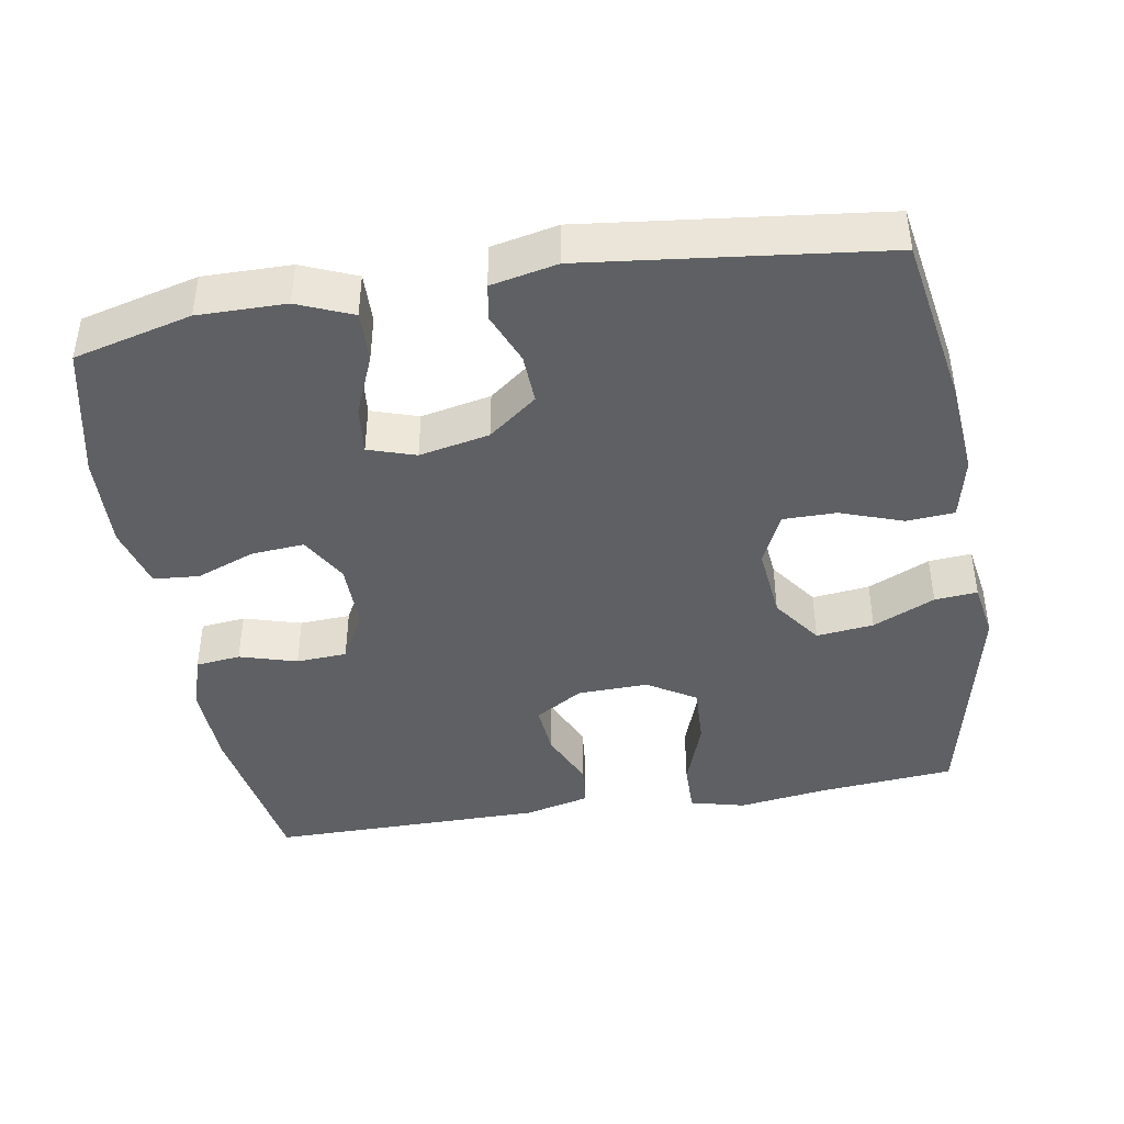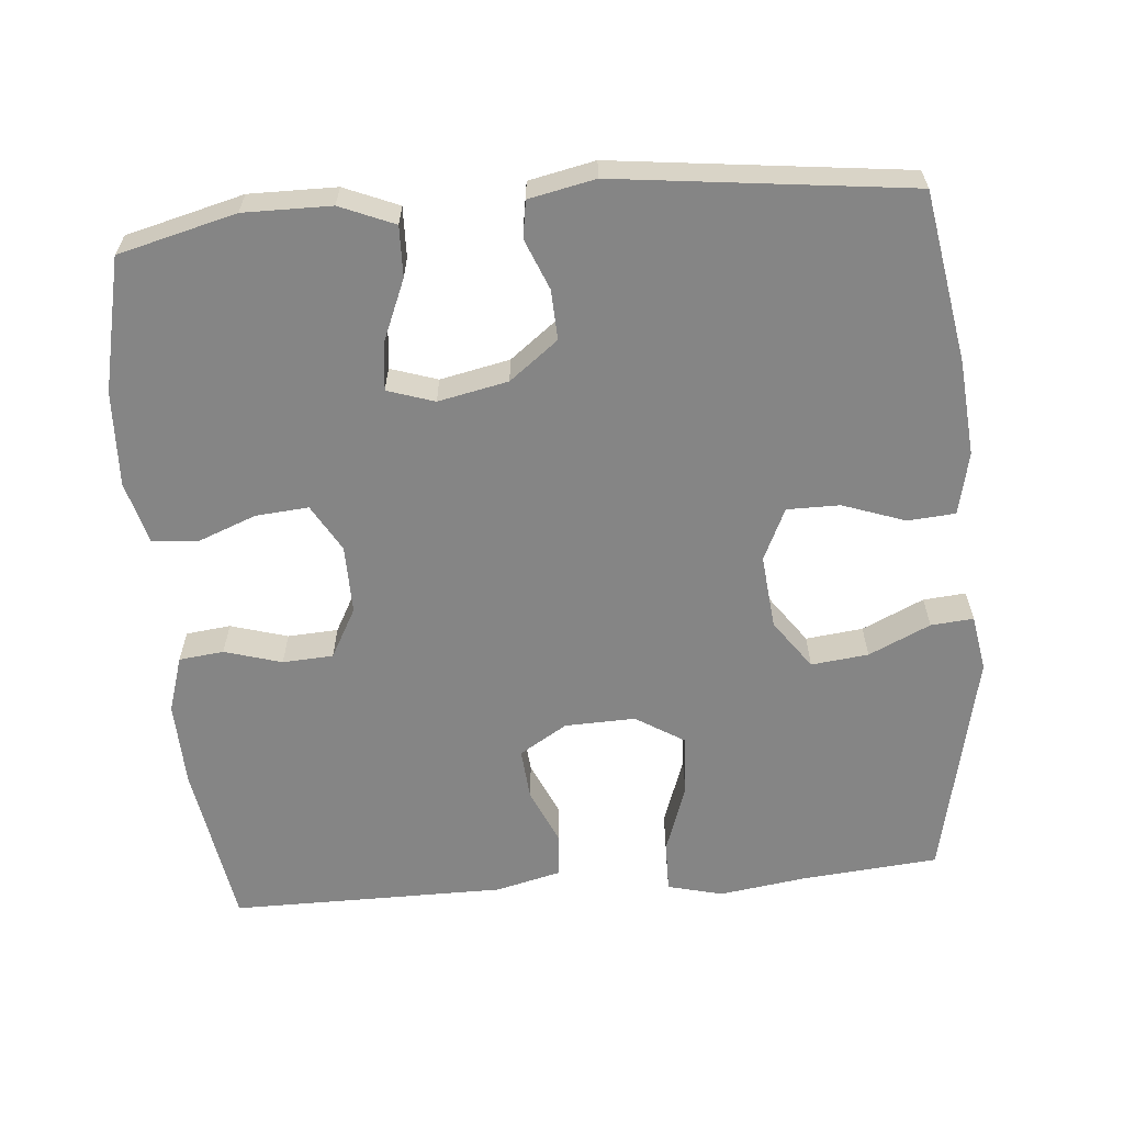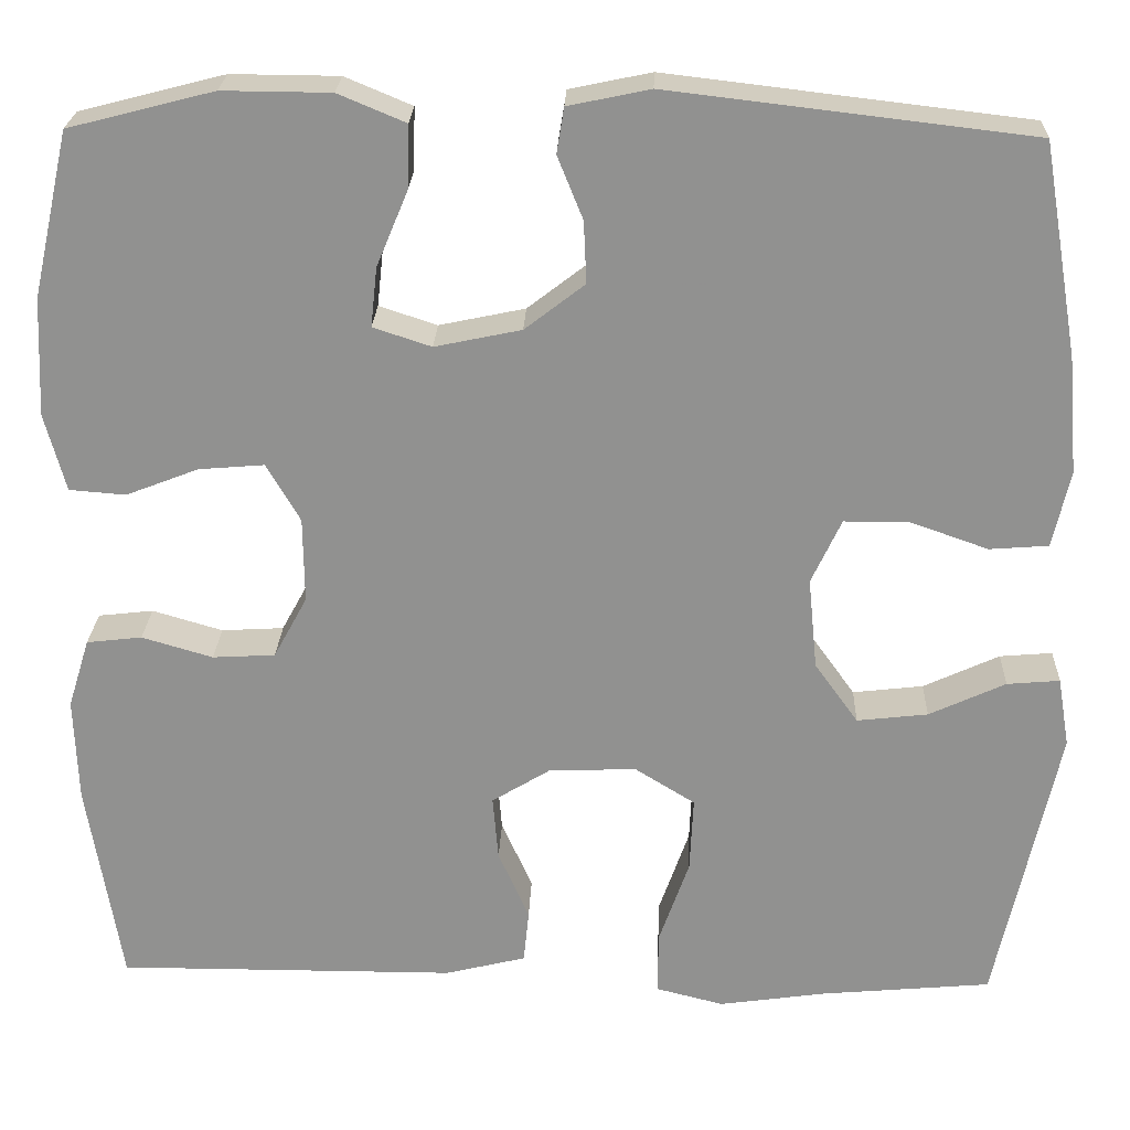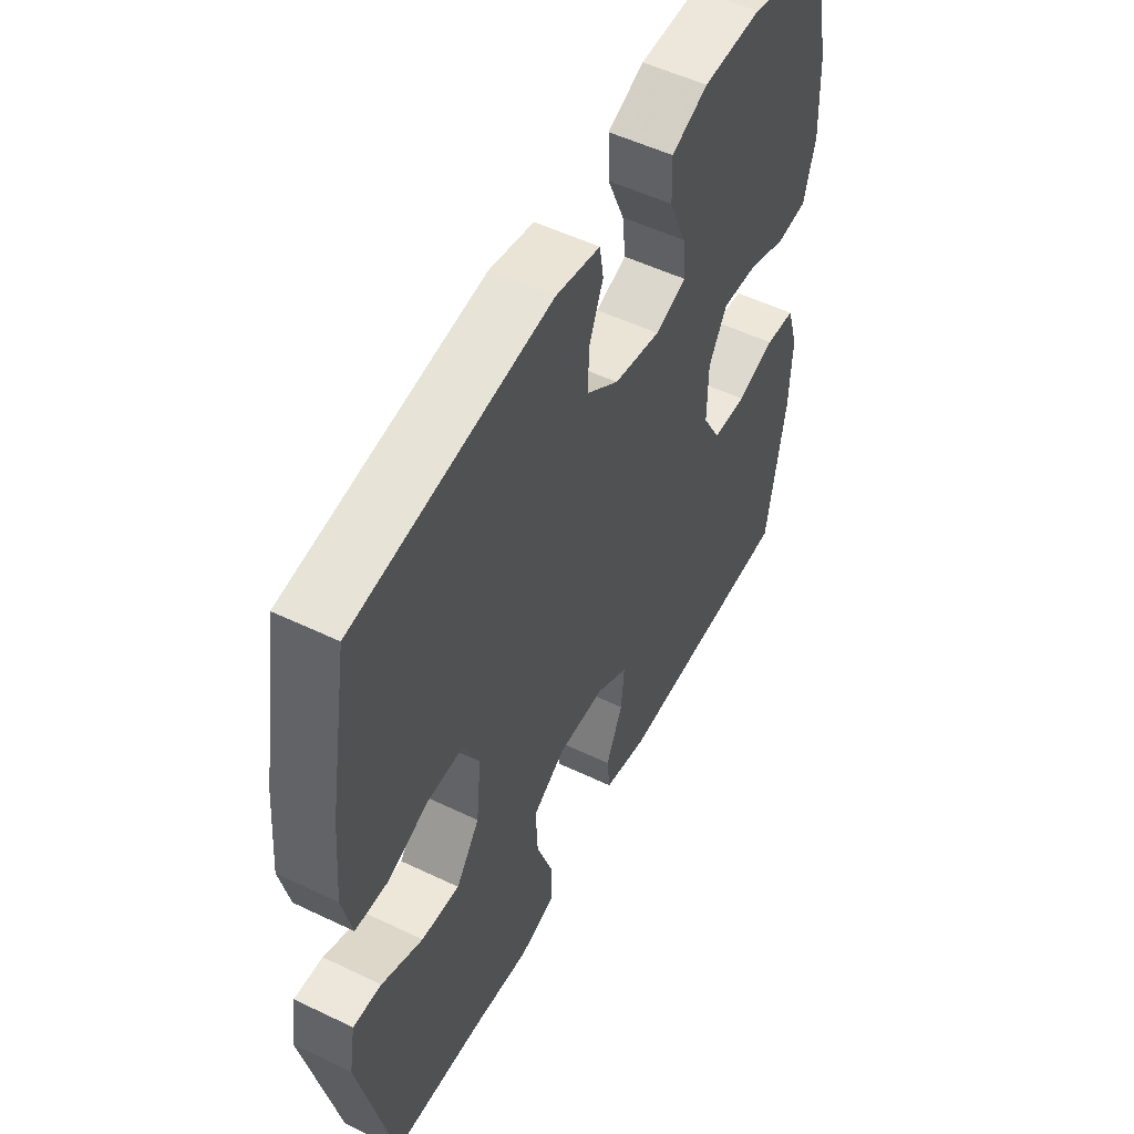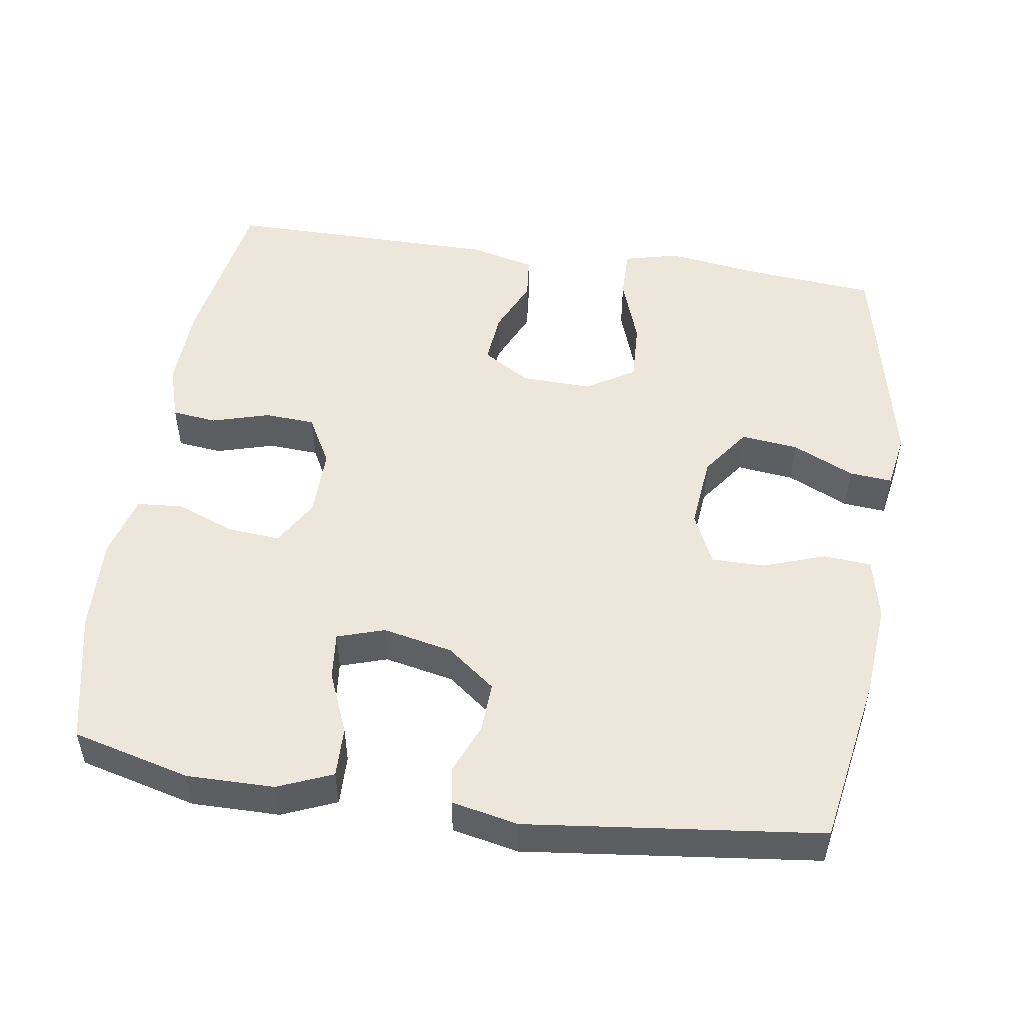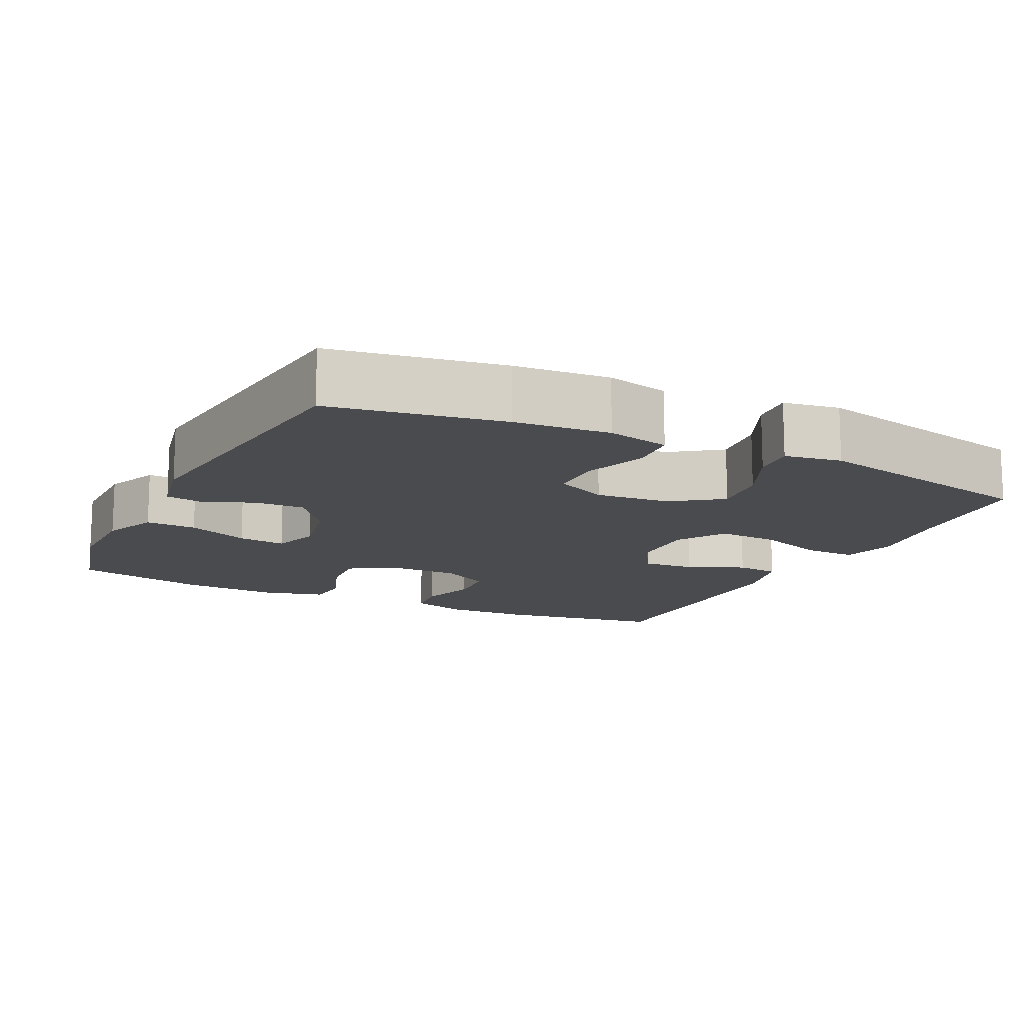
<metadata>
{"format":"obj","ext":"obj","renderer":"f3d","projection":"perspective","resolution":1024,"background":"white","views":[{"elev":-42.3,"azim":9.6,"up":"+Y"},{"elev":-61.7,"azim":4.9,"up":"+Y"},{"elev":23.9,"azim":2.1,"up":"+Z"},{"elev":53.0,"azim":117.2,"up":"+Z"},{"elev":50.7,"azim":8.7,"up":"+Y"},{"elev":-13.8,"azim":63.8,"up":"+Y"}]}
</metadata>
<code>
v 0.5 0.07 0.5
v 0.54 0.07 0.267
v 0.551 0.07 0.138
v 0.532 0.07 0.053
v 0.467 0.07 0.048
v 0.382 0.07 0.078
v 0.31 0.07 0.078
v 0.277 0.07 0.007
v 0.287 0.07 -0.094
v 0.335 0.07 -0.161
v 0.413 0.07 -0.152
v 0.497 0.07 -0.113
v 0.555 0.07 -0.108
v 0.568 0.07 -0.185
v 0.5 0.07 -0.5
v 0.312 0.07 -0.517
v 0.194 0.07 -0.534
v 0.119 0.07 -0.515
v 0.12 0.07 -0.445
v 0.153 0.07 -0.351
v 0.157 0.07 -0.268
v 0.091 0.07 -0.227
v -0.005 0.07 -0.23
v -0.07 0.07 -0.27
v -0.064 0.07 -0.341
v -0.03 0.07 -0.418
v -0.036 0.07 -0.477
v -0.125 0.07 -0.499
v -0.5 0.07 -0.5
v -0.537 0.07 -0.273
v -0.541 0.07 -0.157
v -0.517 0.07 -0.08
v -0.456 0.07 -0.073
v -0.378 0.07 -0.096
v -0.309 0.07 -0.092
v -0.272 0.07 -0.024
v -0.273 0.07 0.07
v -0.31 0.07 0.134
v -0.382 0.07 0.128
v -0.462 0.07 0.097
v -0.524 0.07 0.102
v -0.547 0.07 0.188
v -0.541 0.07 0.318
v -0.5 0.07 0.5
v -0.34 0.07 0.541
v -0.221 0.07 0.54
v -0.147 0.07 0.509
v -0.149 0.07 0.44
v -0.184 0.07 0.356
v -0.191 0.07 0.291
v -0.127 0.07 0.27
v -0.032 0.07 0.29
v 0.034 0.07 0.341
v 0.031 0.07 0.409
v 0.003 0.07 0.478
v 0.011 0.07 0.528
v 0.101 0.07 0.547
v 0.5 0 0.5
v 0.54 0 0.267
v 0.551 0 0.138
v 0.532 0 0.053
v 0.467 0 0.048
v 0.382 0 0.078
v 0.31 0 0.078
v 0.277 0 0.007
v 0.287 0 -0.094
v 0.335 0 -0.161
v 0.413 0 -0.152
v 0.497 0 -0.113
v 0.555 0 -0.108
v 0.568 0 -0.185
v 0.5 0 -0.5
v 0.312 0 -0.517
v 0.194 0 -0.534
v 0.119 0 -0.515
v 0.12 0 -0.445
v 0.153 0 -0.351
v 0.157 0 -0.268
v 0.091 0 -0.227
v -0.005 0 -0.23
v -0.07 0 -0.27
v -0.064 0 -0.341
v -0.03 0 -0.418
v -0.036 0 -0.477
v -0.125 0 -0.499
v -0.5 0 -0.5
v -0.537 0 -0.273
v -0.541 0 -0.157
v -0.517 0 -0.08
v -0.456 0 -0.073
v -0.378 0 -0.096
v -0.309 0 -0.092
v -0.272 0 -0.024
v -0.273 0 0.07
v -0.31 0 0.134
v -0.382 0 0.128
v -0.462 0 0.097
v -0.524 0 0.102
v -0.547 0 0.188
v -0.541 0 0.318
v -0.5 0 0.5
v -0.34 0 0.541
v -0.221 0 0.54
v -0.147 0 0.509
v -0.149 0 0.44
v -0.184 0 0.356
v -0.191 0 0.291
v -0.127 0 0.27
v -0.032 0 0.29
v 0.034 0 0.341
v 0.031 0 0.409
v 0.003 0 0.478
v 0.011 0 0.528
v 0.101 0 0.547
f 4 5 6
f 3 4 6
f 2 3 6
f 1 2 6
f 57 1 6
f 56 57 6
f 55 56 6
f 54 55 6
f 53 54 6 7
f 52 53 7 8
f 51 52 8 9
f 50 51 9 10
f 47 48 49
f 46 47 49
f 45 46 49
f 44 45 49
f 43 44 49
f 42 43 49
f 41 42 49
f 40 41 49
f 39 40 49
f 38 39 49 50
f 37 38 50 10
f 32 33 34
f 31 32 34
f 30 31 34
f 29 30 34
f 28 29 34
f 27 28 34
f 26 27 34
f 25 26 34
f 24 25 34 35
f 23 24 35 36
f 18 19 20
f 17 18 20
f 16 17 20
f 15 16 20
f 14 15 20
f 13 14 20
f 12 13 20
f 11 12 20
f 10 11 20 21
f 36 37 10
f 23 36 10
f 22 23 10
f 10 21 22
f 63 62 61
f 63 61 60
f 63 60 59
f 63 59 58
f 63 58 114
f 63 114 113
f 63 113 112
f 63 112 111
f 64 63 111 110
f 65 64 110 109
f 66 65 109 108
f 67 66 108 107
f 106 105 104
f 106 104 103
f 106 103 102
f 106 102 101
f 106 101 100
f 106 100 99
f 106 99 98
f 106 98 97
f 106 97 96
f 107 106 96 95
f 67 107 95 94
f 91 90 89
f 91 89 88
f 91 88 87
f 91 87 86
f 91 86 85
f 91 85 84
f 91 84 83
f 91 83 82
f 92 91 82 81
f 93 92 81 80
f 77 76 75
f 77 75 74
f 77 74 73
f 77 73 72
f 77 72 71
f 77 71 70
f 77 70 69
f 77 69 68
f 78 77 68 67
f 67 94 93
f 67 93 80
f 67 80 79
f 79 78 67
f 1 58 59 2
f 2 59 60 3
f 3 60 61 4
f 4 61 62 5
f 5 62 63 6
f 6 63 64 7
f 7 64 65 8
f 8 65 66 9
f 9 66 67 10
f 10 67 68 11
f 11 68 69 12
f 12 69 70 13
f 13 70 71 14
f 14 71 72 15
f 15 72 73 16
f 16 73 74 17
f 17 74 75 18
f 18 75 76 19
f 19 76 77 20
f 20 77 78 21
f 21 78 79 22
f 22 79 80 23
f 23 80 81 24
f 24 81 82 25
f 25 82 83 26
f 26 83 84 27
f 27 84 85 28
f 28 85 86 29
f 29 86 87 30
f 30 87 88 31
f 31 88 89 32
f 32 89 90 33
f 33 90 91 34
f 34 91 92 35
f 35 92 93 36
f 36 93 94 37
f 37 94 95 38
f 38 95 96 39
f 39 96 97 40
f 40 97 98 41
f 41 98 99 42
f 42 99 100 43
f 43 100 101 44
f 44 101 102 45
f 45 102 103 46
f 46 103 104 47
f 47 104 105 48
f 48 105 106 49
f 49 106 107 50
f 50 107 108 51
f 51 108 109 52
f 52 109 110 53
f 53 110 111 54
f 54 111 112 55
f 55 112 113 56
f 56 113 114 57
f 57 114 58 1

</code>
